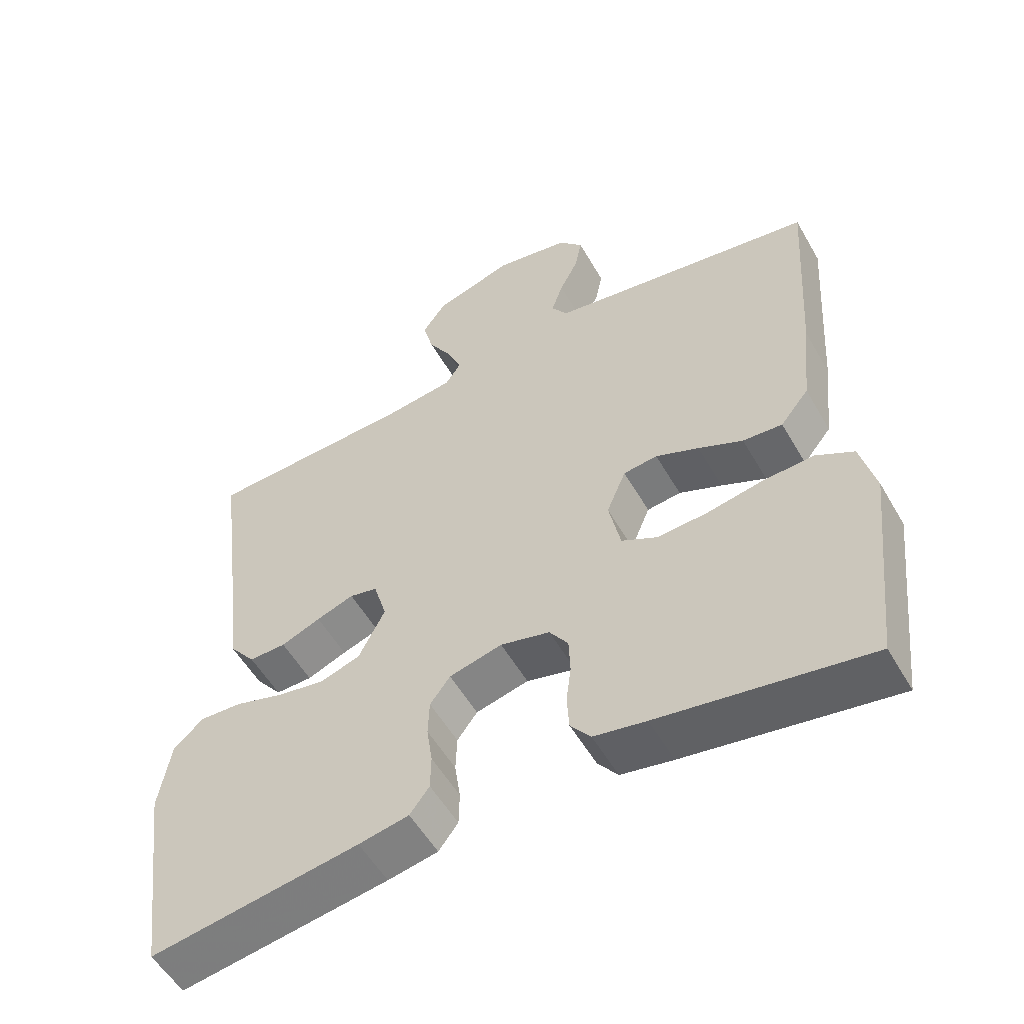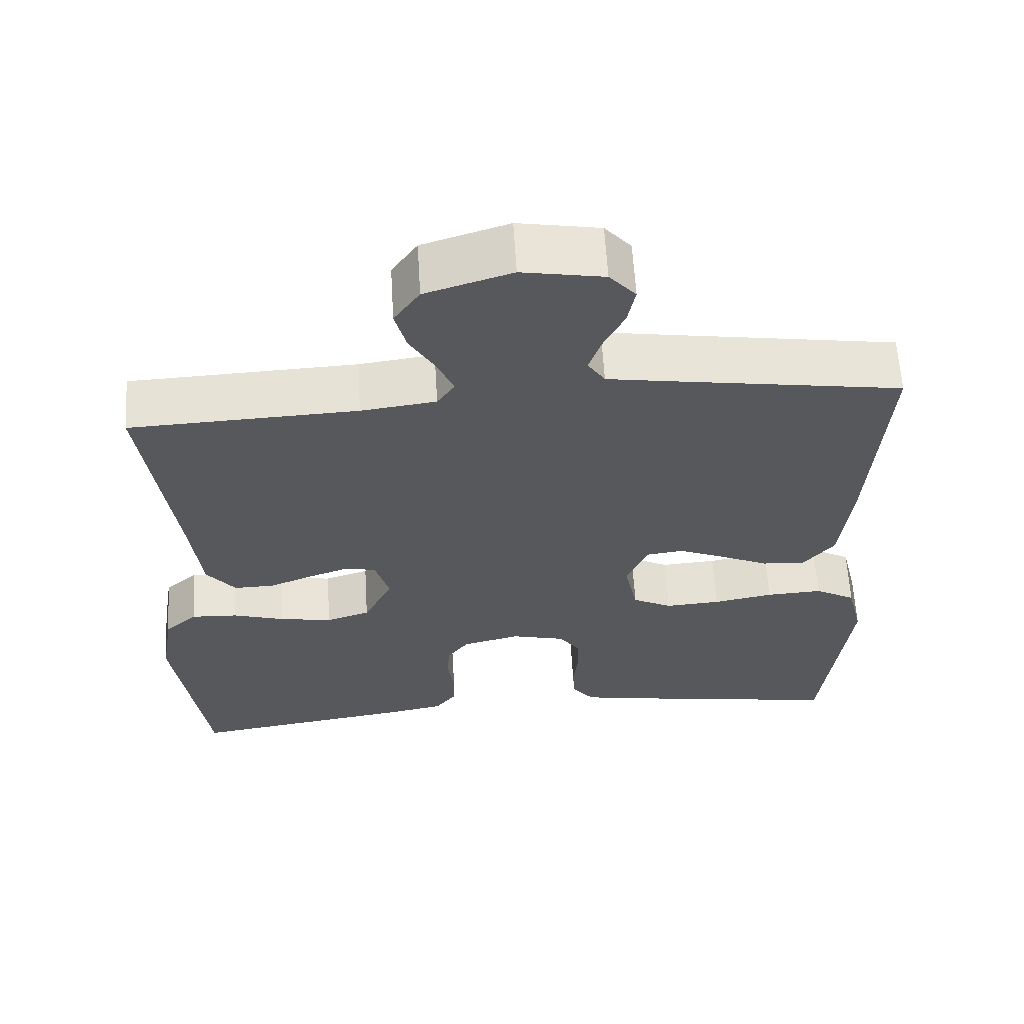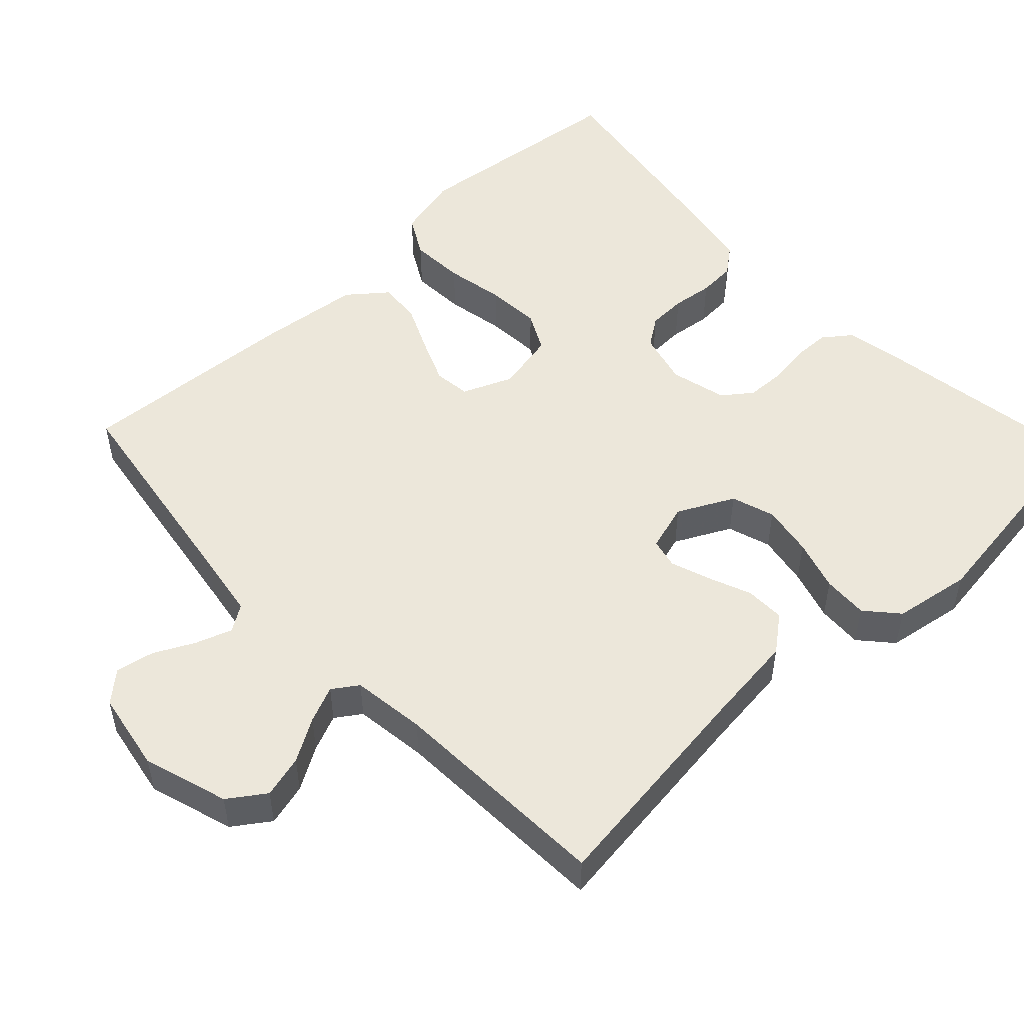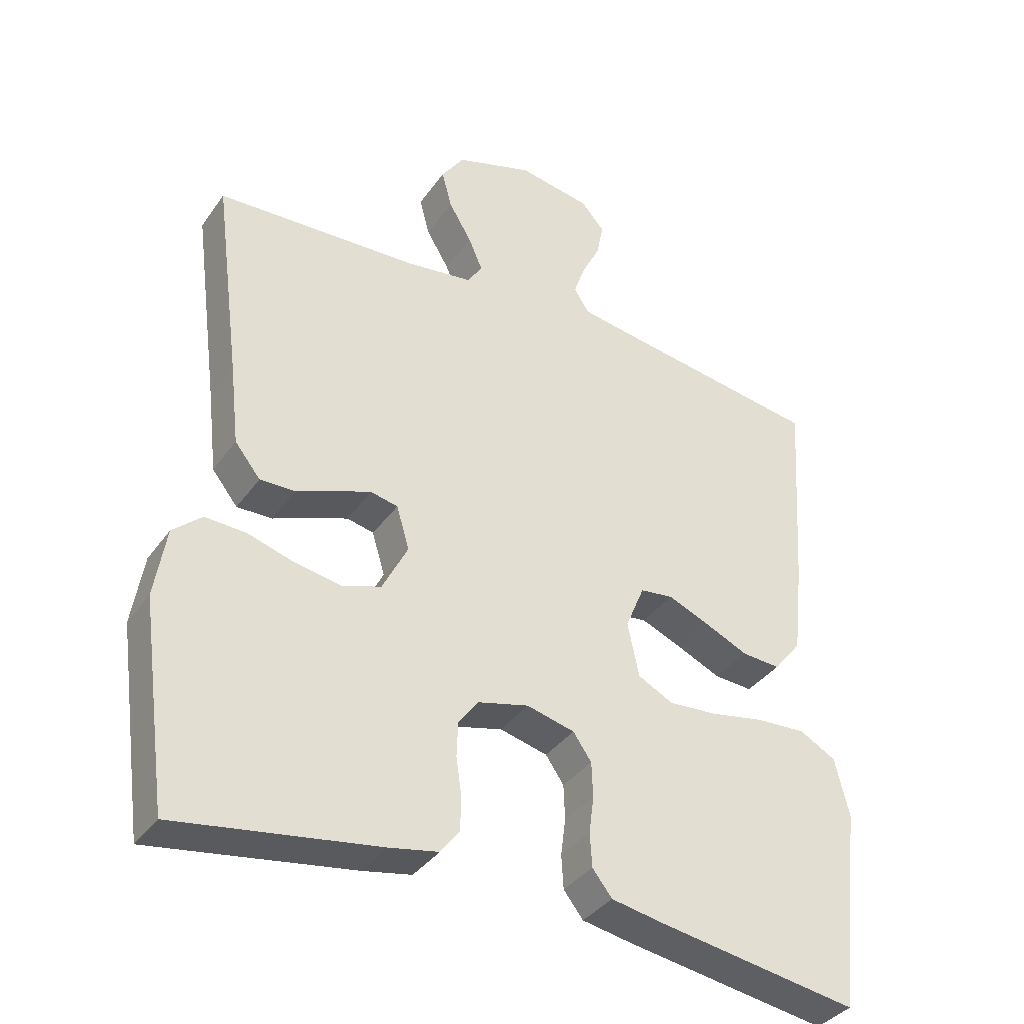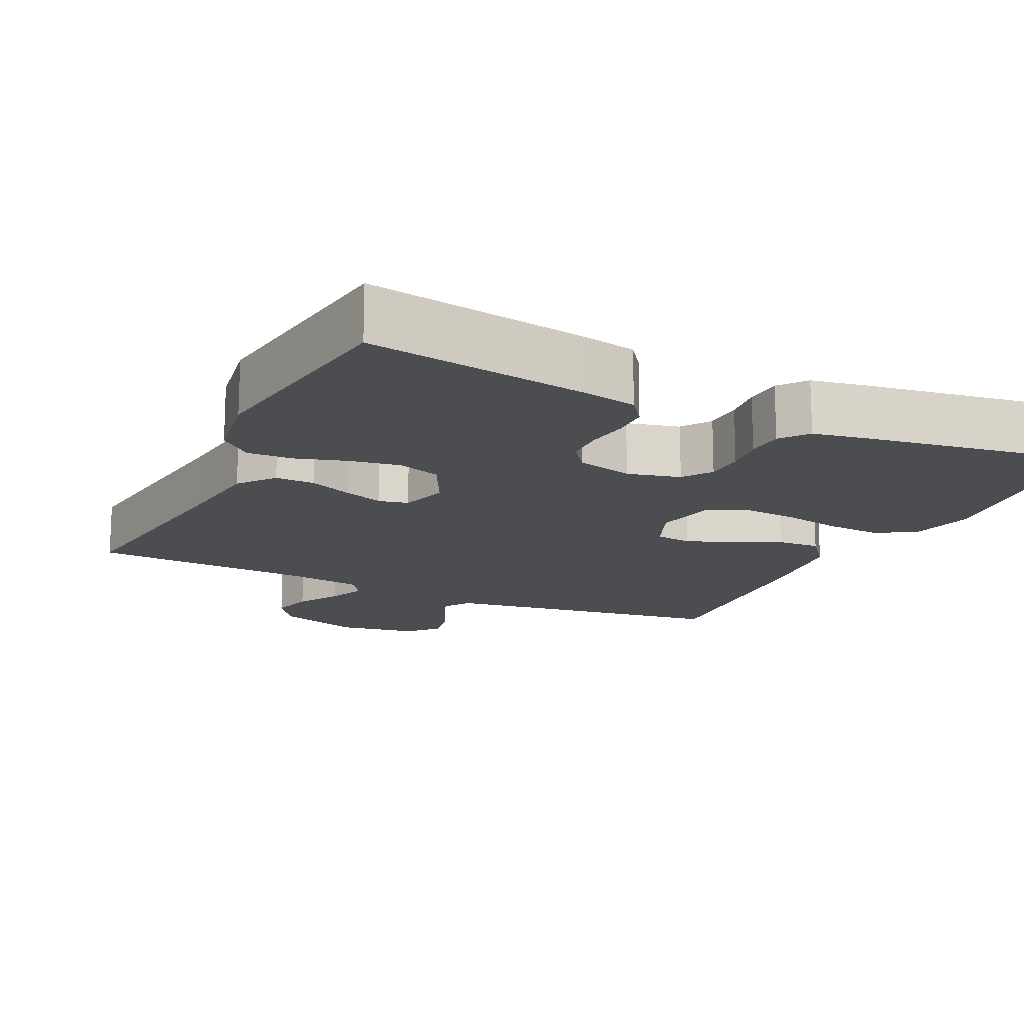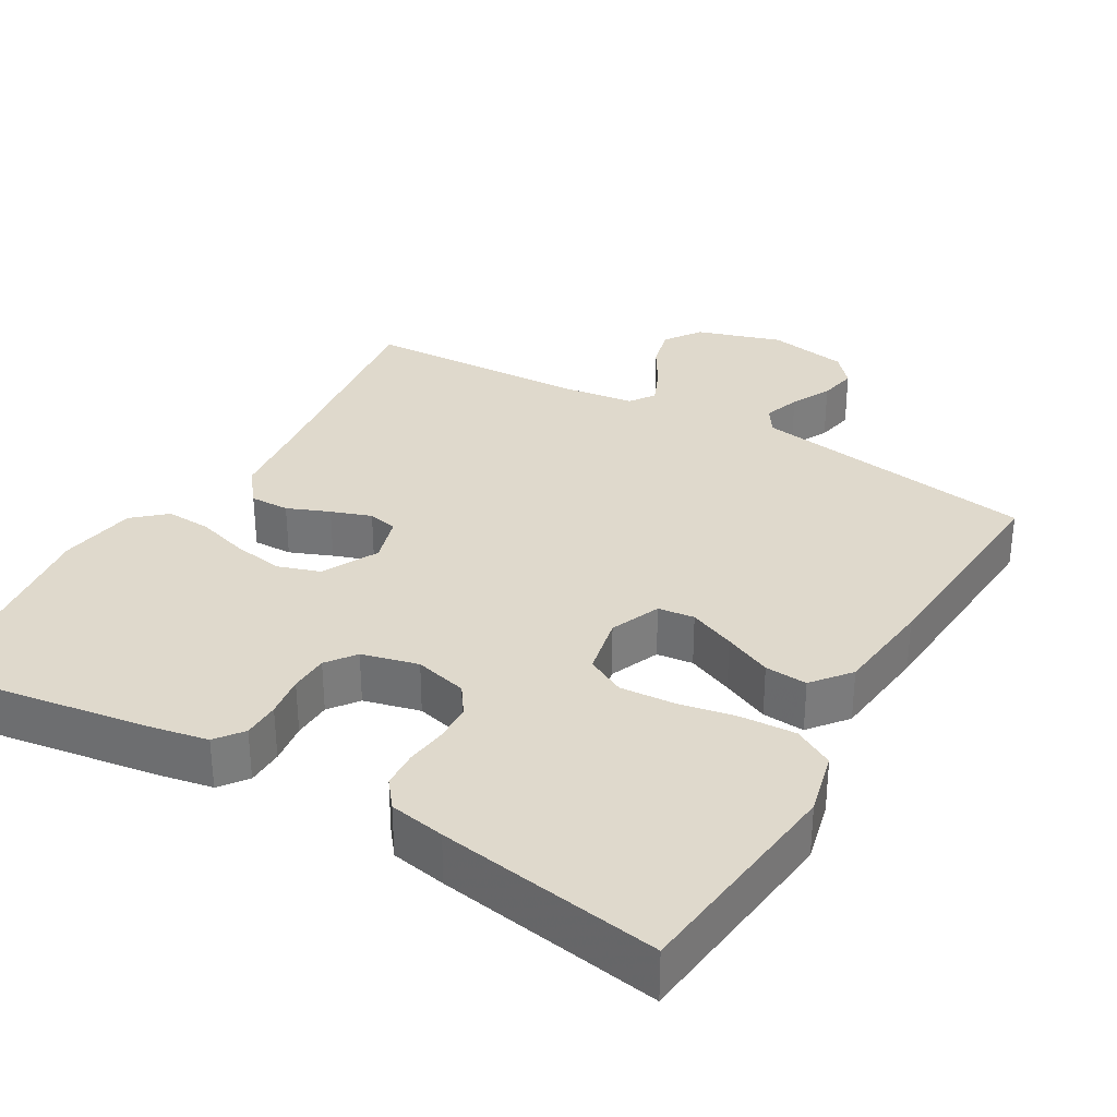
<metadata>
{"format":"obj","ext":"obj","renderer":"f3d","projection":"perspective","resolution":1024,"background":"white","views":[{"elev":-54.5,"azim":-150.5,"up":"+Z"},{"elev":61.7,"azim":176.6,"up":"+Z"},{"elev":51.4,"azim":46.7,"up":"+Y"},{"elev":-36.7,"azim":149.2,"up":"+Z"},{"elev":-15.9,"azim":154.3,"up":"+Y"},{"elev":32.3,"azim":-149.8,"up":"+Y"}]}
</metadata>
<code>
v 0.5 0.07 0.5
v 0.461 0.07 0.2
v 0.447 0.07 0.078
v 0.409 0.07 0.03
v 0.356 0.07 0.031
v 0.299 0.07 0.054
v 0.245 0.07 0.073
v 0.205 0.07 0.064
v 0.186 0.07 0
v 0.224 0.07 -0.075
v 0.282 0.07 -0.094
v 0.351 0.07 -0.082
v 0.42 0.07 -0.061
v 0.481 0.07 -0.058
v 0.524 0.07 -0.096
v 0.541 0.07 -0.2
v 0.5 0.07 -0.5
v 0.2 0.07 -0.454
v 0.128 0.07 -0.44
v 0.1 0.07 -0.403
v 0.099 0.07 -0.353
v 0.107 0.07 -0.297
v 0.105 0.07 -0.245
v 0.076 0.07 -0.206
v 0 0.07 -0.187
v -0.071 0.07 -0.205
v -0.098 0.07 -0.244
v -0.1 0.07 -0.296
v -0.093 0.07 -0.351
v -0.096 0.07 -0.401
v -0.125 0.07 -0.438
v -0.2 0.07 -0.452
v -0.5 0.07 -0.5
v -0.534 0.07 -0.2
v -0.513 0.07 -0.114
v -0.459 0.07 -0.084
v -0.385 0.07 -0.088
v -0.306 0.07 -0.103
v -0.233 0.07 -0.108
v -0.181 0.07 -0.081
v -0.164 0.07 0
v -0.192 0.07 0.067
v -0.241 0.07 0.073
v -0.303 0.07 0.047
v -0.367 0.07 0.018
v -0.424 0.07 0.014
v -0.465 0.07 0.065
v -0.48 0.07 0.2
v -0.5 0.07 0.5
v -0.2 0.07 0.546
v -0.112 0.07 0.56
v -0.089 0.07 0.595
v -0.106 0.07 0.644
v -0.133 0.07 0.698
v -0.143 0.07 0.749
v -0.108 0.07 0.789
v 0 0.07 0.808
v 0.114 0.07 0.772
v 0.148 0.07 0.723
v 0.133 0.07 0.666
v 0.099 0.07 0.609
v 0.078 0.07 0.56
v 0.101 0.07 0.526
v 0.2 0.07 0.513
v 0.5 0 0.5
v 0.461 0 0.2
v 0.447 0 0.078
v 0.409 0 0.03
v 0.356 0 0.031
v 0.299 0 0.054
v 0.245 0 0.073
v 0.205 0 0.064
v 0.186 0 0
v 0.224 0 -0.075
v 0.282 0 -0.094
v 0.351 0 -0.082
v 0.42 0 -0.061
v 0.481 0 -0.058
v 0.524 0 -0.096
v 0.541 0 -0.2
v 0.5 0 -0.5
v 0.2 0 -0.454
v 0.128 0 -0.44
v 0.1 0 -0.403
v 0.099 0 -0.353
v 0.107 0 -0.297
v 0.105 0 -0.245
v 0.076 0 -0.206
v 0 0 -0.187
v -0.071 0 -0.205
v -0.098 0 -0.244
v -0.1 0 -0.296
v -0.093 0 -0.351
v -0.096 0 -0.401
v -0.125 0 -0.438
v -0.2 0 -0.452
v -0.5 0 -0.5
v -0.534 0 -0.2
v -0.513 0 -0.114
v -0.459 0 -0.084
v -0.385 0 -0.088
v -0.306 0 -0.103
v -0.233 0 -0.108
v -0.181 0 -0.081
v -0.164 0 0
v -0.192 0 0.067
v -0.241 0 0.073
v -0.303 0 0.047
v -0.367 0 0.018
v -0.424 0 0.014
v -0.465 0 0.065
v -0.48 0 0.2
v -0.5 0 0.5
v -0.2 0 0.546
v -0.112 0 0.56
v -0.089 0 0.595
v -0.106 0 0.644
v -0.133 0 0.698
v -0.143 0 0.749
v -0.108 0 0.789
v 0 0 0.808
v 0.114 0 0.772
v 0.148 0 0.723
v 0.133 0 0.666
v 0.099 0 0.609
v 0.078 0 0.56
v 0.101 0 0.526
v 0.2 0 0.513
f 59 60 61
f 58 59 61
f 57 58 61
f 56 57 61
f 55 56 61
f 54 55 61
f 53 54 61
f 52 53 61 62
f 51 52 62 63
f 48 49 50
f 47 48 50
f 46 47 50
f 45 46 50
f 44 45 50
f 50 51 63
f 44 50 63
f 43 44 63
f 36 37 38
f 35 36 38
f 34 35 38
f 33 34 38
f 32 33 38
f 31 32 38
f 30 31 38
f 29 30 38
f 28 29 38
f 27 28 38 39
f 26 27 39 40
f 20 21 22
f 19 20 22
f 18 19 22
f 17 18 22
f 16 17 22
f 15 16 22
f 14 15 22
f 13 14 22
f 12 13 22
f 11 12 22 23
f 10 11 23 24
f 4 5 6
f 3 4 6
f 2 3 6
f 2 6 7
f 1 2 7
f 64 1 7
f 64 7 8
f 63 64 8
f 43 63 8
f 42 43 8
f 41 42 8 9
f 41 9 10
f 40 41 10
f 26 40 10
f 25 26 10
f 10 24 25
f 125 124 123
f 125 123 122
f 125 122 121
f 125 121 120
f 125 120 119
f 125 119 118
f 125 118 117
f 126 125 117 116
f 127 126 116 115
f 114 113 112
f 114 112 111
f 114 111 110
f 114 110 109
f 114 109 108
f 127 115 114
f 127 114 108
f 127 108 107
f 102 101 100
f 102 100 99
f 102 99 98
f 102 98 97
f 102 97 96
f 102 96 95
f 102 95 94
f 102 94 93
f 102 93 92
f 103 102 92 91
f 104 103 91 90
f 86 85 84
f 86 84 83
f 86 83 82
f 86 82 81
f 86 81 80
f 86 80 79
f 86 79 78
f 86 78 77
f 86 77 76
f 87 86 76 75
f 88 87 75 74
f 70 69 68
f 70 68 67
f 70 67 66
f 71 70 66
f 71 66 65
f 71 65 128
f 72 71 128
f 72 128 127
f 72 127 107
f 72 107 106
f 73 72 106 105
f 74 73 105
f 74 105 104
f 74 104 90
f 74 90 89
f 89 88 74
f 1 65 66 2
f 2 66 67 3
f 3 67 68 4
f 4 68 69 5
f 5 69 70 6
f 6 70 71 7
f 7 71 72 8
f 8 72 73 9
f 9 73 74 10
f 10 74 75 11
f 11 75 76 12
f 12 76 77 13
f 13 77 78 14
f 14 78 79 15
f 15 79 80 16
f 16 80 81 17
f 17 81 82 18
f 18 82 83 19
f 19 83 84 20
f 20 84 85 21
f 21 85 86 22
f 22 86 87 23
f 23 87 88 24
f 24 88 89 25
f 25 89 90 26
f 26 90 91 27
f 27 91 92 28
f 28 92 93 29
f 29 93 94 30
f 30 94 95 31
f 31 95 96 32
f 32 96 97 33
f 33 97 98 34
f 34 98 99 35
f 35 99 100 36
f 36 100 101 37
f 37 101 102 38
f 38 102 103 39
f 39 103 104 40
f 40 104 105 41
f 41 105 106 42
f 42 106 107 43
f 43 107 108 44
f 44 108 109 45
f 45 109 110 46
f 46 110 111 47
f 47 111 112 48
f 48 112 113 49
f 49 113 114 50
f 50 114 115 51
f 51 115 116 52
f 52 116 117 53
f 53 117 118 54
f 54 118 119 55
f 55 119 120 56
f 56 120 121 57
f 57 121 122 58
f 58 122 123 59
f 59 123 124 60
f 60 124 125 61
f 61 125 126 62
f 62 126 127 63
f 63 127 128 64
f 64 128 65 1

</code>
